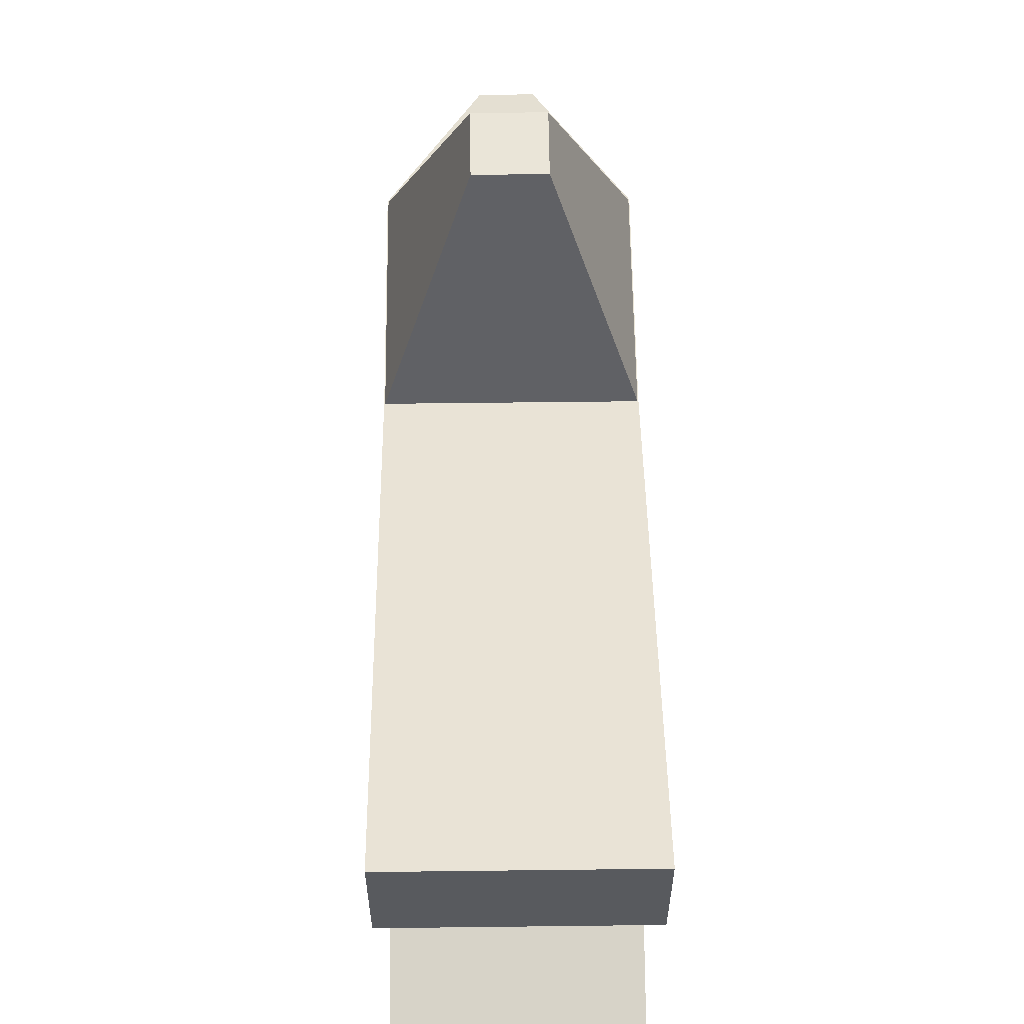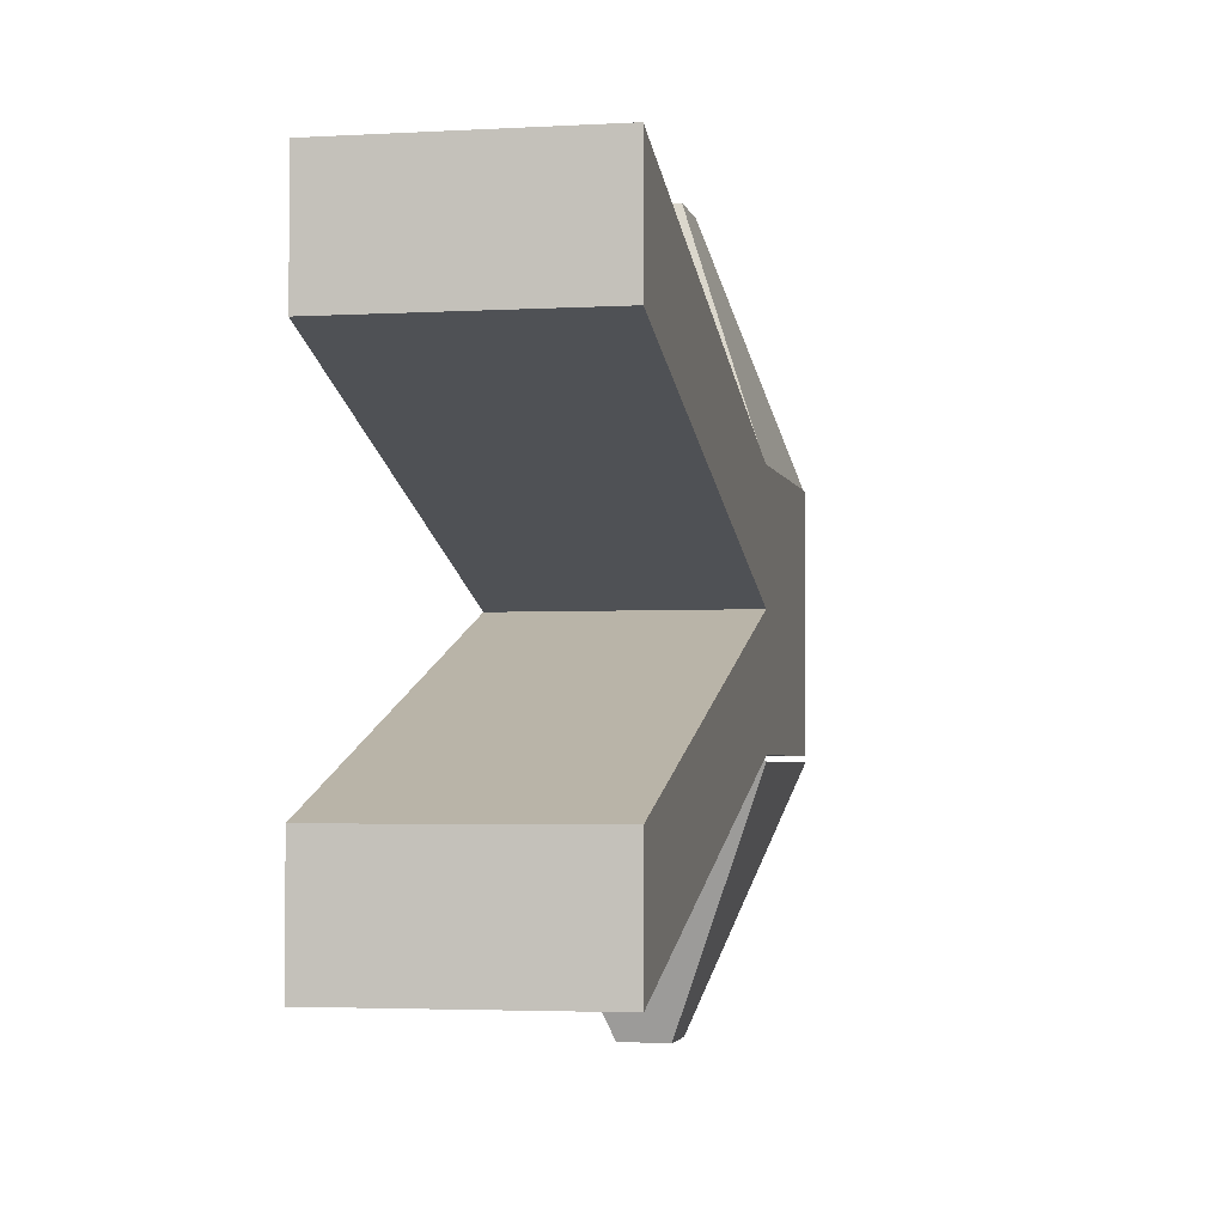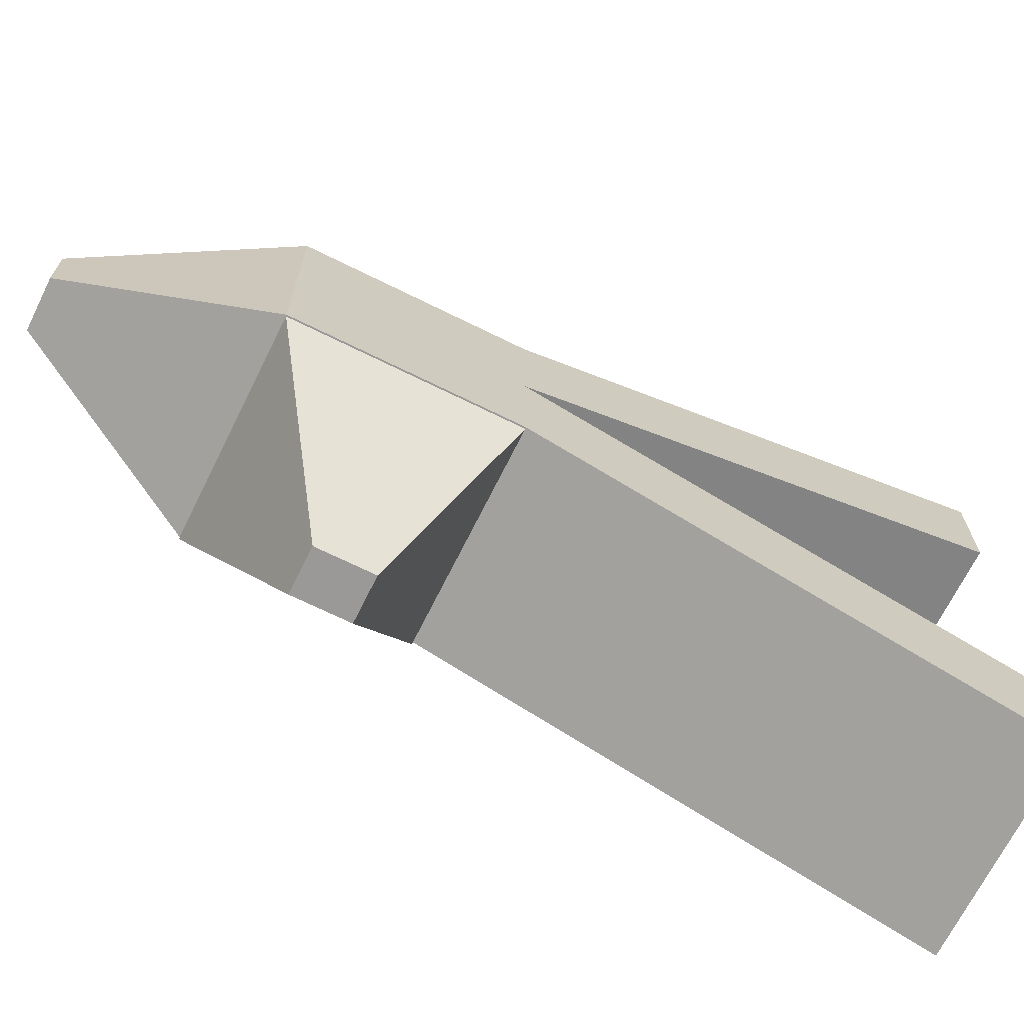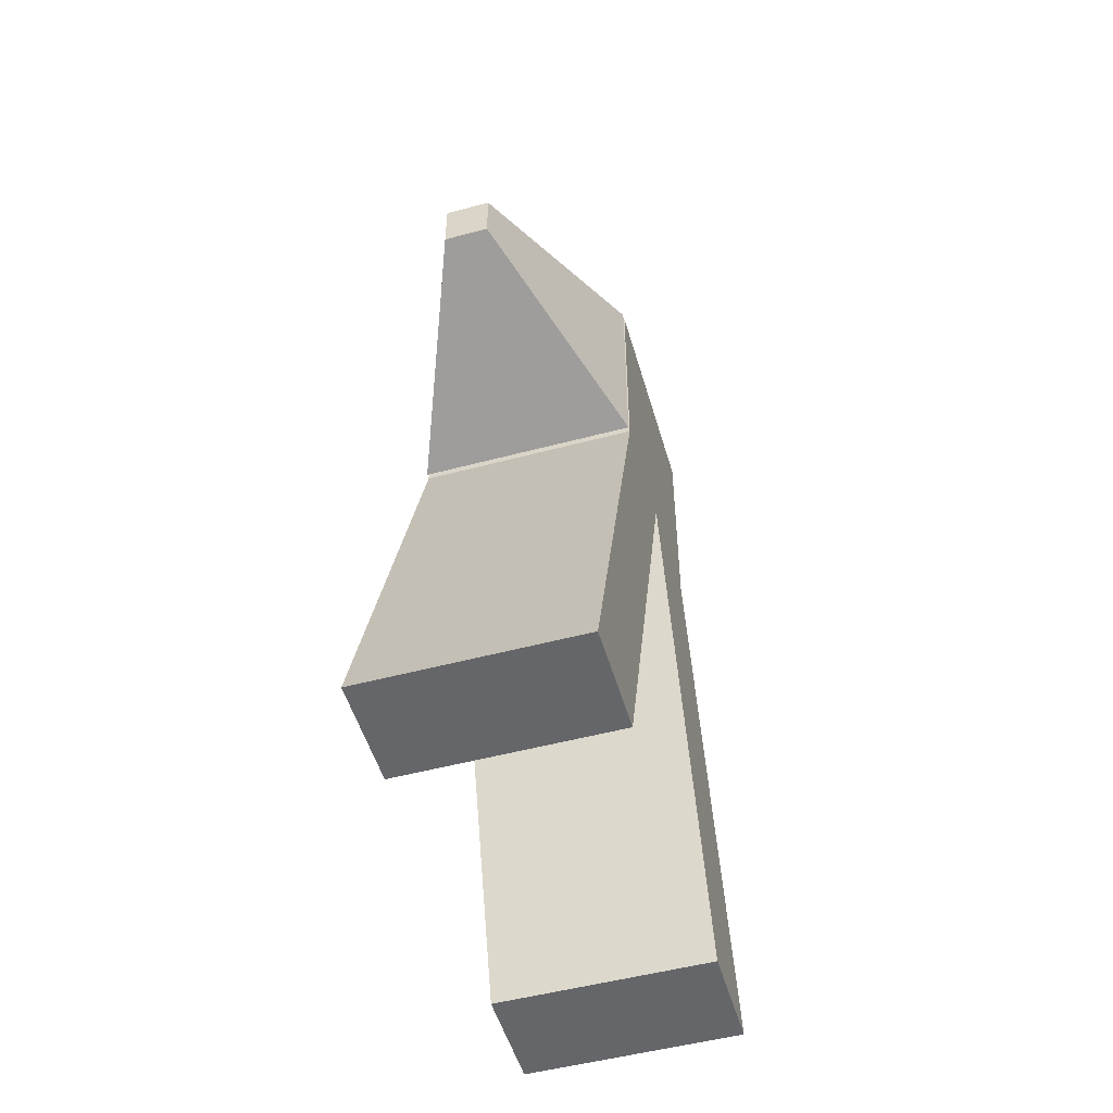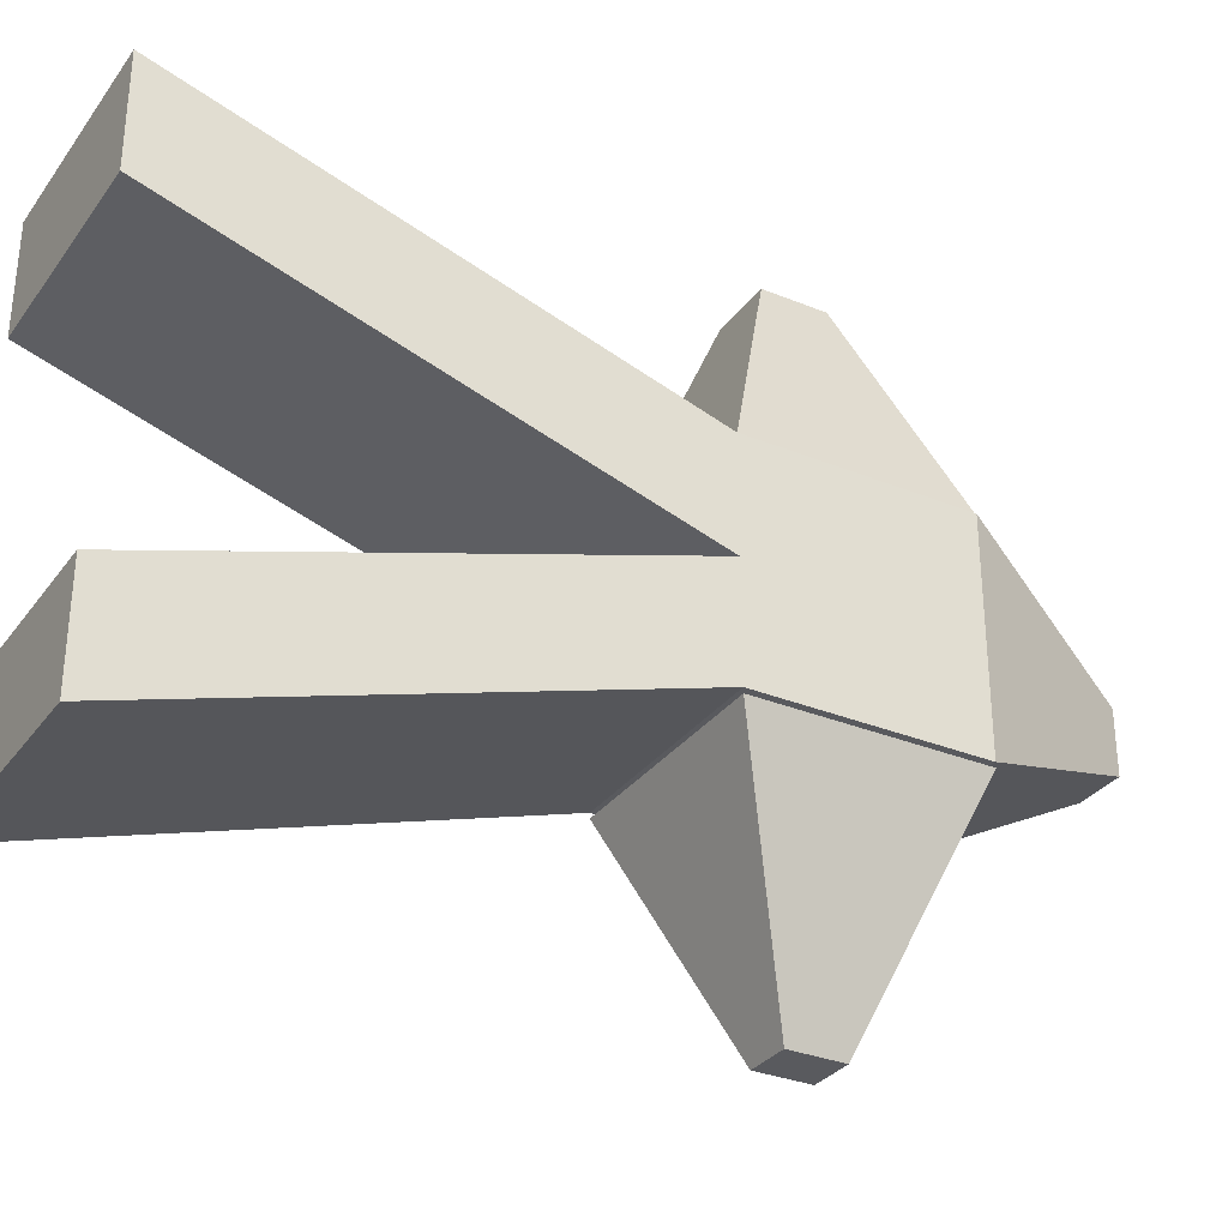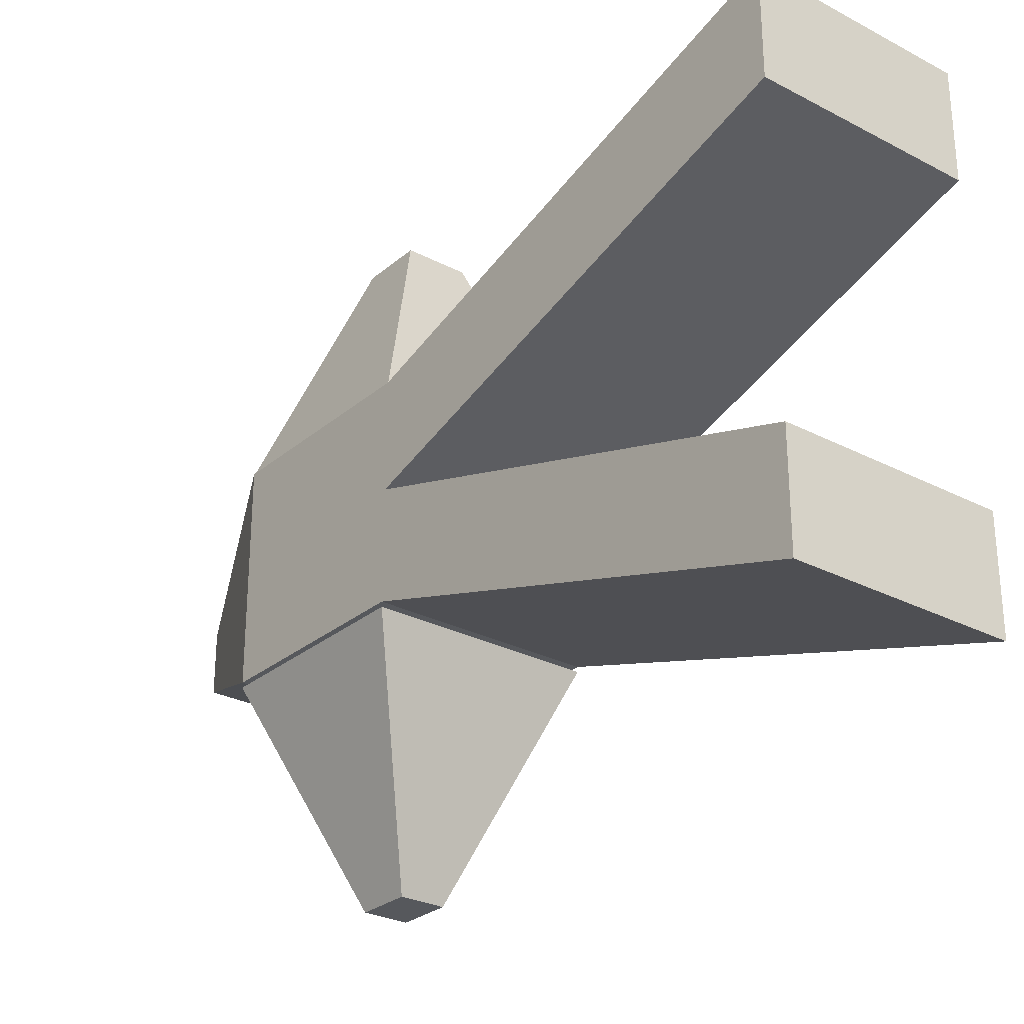
<metadata>
{"format":"obj","ext":"obj","renderer":"f3d","projection":"perspective","resolution":1024,"background":"white","views":[{"elev":59.5,"azim":-0.7,"up":"+Z"},{"elev":-3.1,"azim":11.4,"up":"+Z"},{"elev":-69.0,"azim":-116.4,"up":"+Z"},{"elev":-51.7,"azim":-163.9,"up":"+Y"},{"elev":-31.6,"azim":60.0,"up":"+Z"},{"elev":-27.9,"azim":-38.5,"up":"+Z"}]}
</metadata>
<code>
o Cube
v 1 1 -1
v 1 -1 -1
v 1 1 1
v 1 -1 1
v -1 1 -1
v -1 -1 -1
v -1 1 1
v -1 -1 1
v -0.2904 -0.2904 2.979
v -0.2904 0.2904 2.979
v -1 -1 0.9791
v -1 1 0.9791
v 0.2904 -0.2904 2.979
v 0.2904 0.2904 2.979
v 1 -1 0.9791
v 1 1 0.9791
v 0.2019 0.2474 -3.046
v 0.2019 -0.2474 -3.046
v 1 1 -1.046
v 1 -1 -1.046
v -0.2019 0.2474 -3.046
v -0.2019 -0.2474 -3.046
v -1 1 -1.046
v -1 -1 -1.046
v 0.2352 2.733 0.2854
v -0.2352 2.733 0.2854
v 0.2352 2.733 -0.2854
v -0.2352 2.733 -0.2854
v -1 -1 0
v 1 -1 0
v -1 -1 0
v -1 -1 1
v 1 -1 1
v 1 -1 0
v -1 -5.5 1.4
v -1 -5.5 2.4
v 1 -5.5 2.4
v 1 -5.5 1.4
v 1 -5.5 -2.4
v -1 -5.5 -2.4
v 1 -5.5 -1.4
v -1 -5.5 -1.4
f 26 5 7
f 3 8 4
f 7 6 29
f 29 32 8
f 1 4 30
f 5 2 6
f 12 15 11
f 16 13 15
f 15 9 11
f 10 11 9
f 14 9 13
f 12 14 16
f 17 23 19
f 19 24 20
f 23 22 24
f 22 20 24
f 17 20 18
f 21 18 22
f 28 25 27
f 27 3 1
f 28 1 5
f 25 7 3
f 41 2 30
f 38 31 34
f 4 34 30
f 8 33 4
f 30 31 29
f 38 36 35
f 36 33 32
f 33 38 34
f 35 32 31
f 39 42 40
f 6 42 29
f 39 6 2
f 42 30 29
f 26 28 5
f 3 7 8
f 29 8 7
f 7 5 6
f 29 31 32
f 30 2 1
f 1 3 4
f 5 1 2
f 12 16 15
f 16 14 13
f 15 13 9
f 10 12 11
f 14 10 9
f 12 10 14
f 17 21 23
f 19 23 24
f 23 21 22
f 22 18 20
f 17 19 20
f 21 17 18
f 28 26 25
f 27 25 3
f 28 27 1
f 25 26 7
f 41 39 2
f 38 35 31
f 4 33 34
f 8 32 33
f 30 34 31
f 38 37 36
f 36 37 33
f 33 37 38
f 35 36 32
f 39 41 42
f 6 40 42
f 39 40 6
f 42 41 30

</code>
